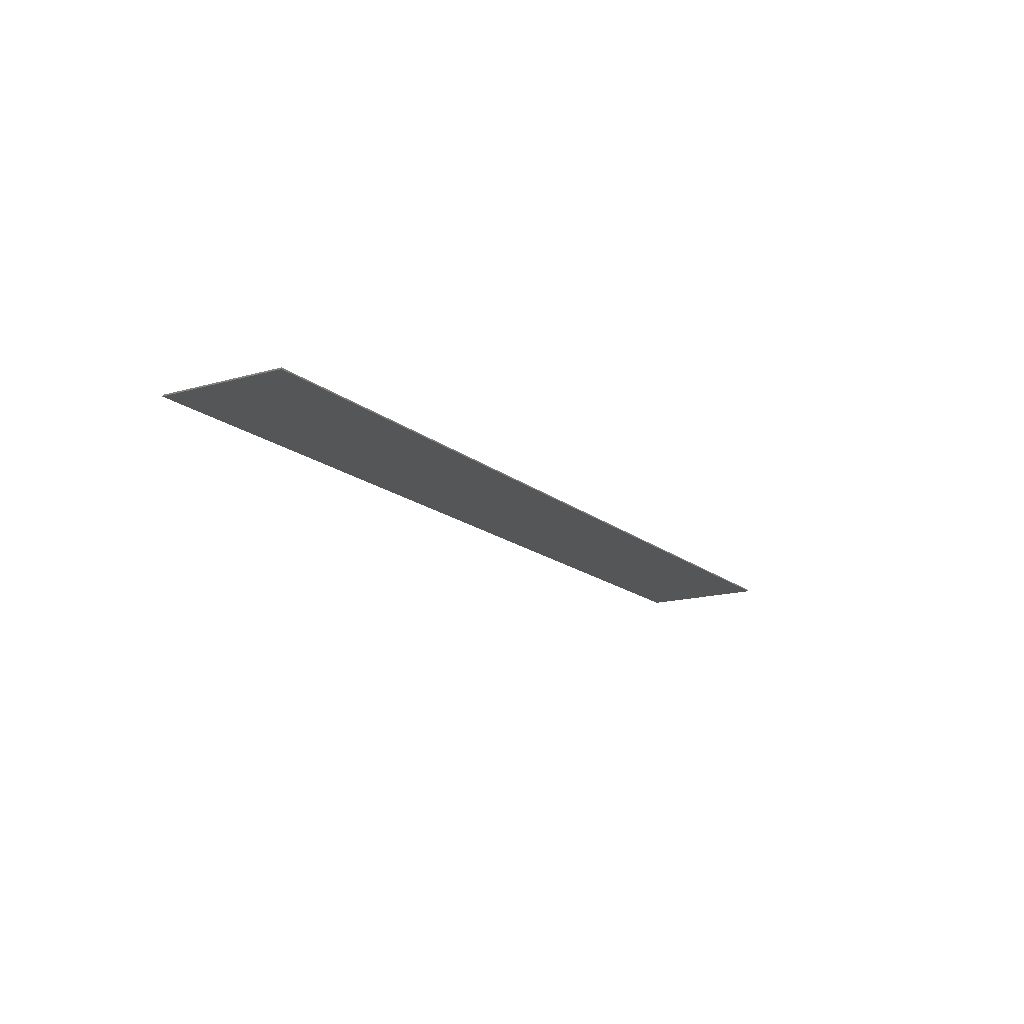
<metadata>
{"format":"stl","ext":"stl","renderer":"f3d","projection":"perspective","resolution":1024,"background":"white","views":[{"elev":-15.7,"azim":121.3,"up":"+Y"}]}
</metadata>
<code>
# stl→obj: 439 verts, 833 faces
v -23.29 -0.1 -1.462
v -24.03 -0.1 -1.946
v -23.9 -0.1 -2.223
v -23.72 -0.1 -2.456
v -23.15 -0.1 -1.612
v -23.4 -0.1 -1.286
v -22.87 -0.1 1.473
v -23.52 -0.1 0.5934
v -23.27 -0.1 0.3167
v -23.5 -0.1 -2.644
v -22.99 -0.1 -1.725
v -23.24 -0.1 -2.783
v -22.96 -0.1 -2.866
v -22.64 -0.1 -2.894
v -22.82 -0.1 -1.794
v -22.64 -0.1 -1.816
v -22.31 -0.1 -2.864
v -22.67 -0.1 1.23
v -22.95 -0.1 0.0426
v -22.66 -0.1 -0.1915
v -22.39 -0.1 0.9904
v -23.03 -0.1 1.966
v -23.92 -0.1 1.869
v -23.89 -0.1 1.503
v -23.82 -0.1 1.171
v -22.99 -0.1 1.719
v -23.89 -0.1 2.25
v -22.99 -0.1 2.194
v -23.7 -0.1 2.89
v -23.82 -0.1 2.59
v -23.54 -0.1 3.149
v -23.33 -0.1 3.358
v -22.89 -0.1 2.381
v -23.7 -0.1 0.8728
v -23.09 -0.1 3.507
v -22.73 -0.1 2.508
v -22.81 -0.1 3.597
v -22.52 -0.1 2.55
v -22.4 -0.1 -1.772
v -22.01 -0.1 -2.773
v -22.11 -0.1 -1.418
v -22.22 -0.1 -1.638
v -21.38 -0.1 -2.145
v -21.72 -0.1 0.4243
v -22.43 -0.1 -0.3966
v -22.27 -0.1 -0.573
v -21.19 -0.1 -1.456
v -22.08 -0.1 -1.116
v -22.13 -0.1 -0.8301
v -21.19 -0.1 -0.654
v -21.54 -0.1 0.2089
v -21.76 -0.1 -2.623
v -21.94 -0.1 0.6402
v -21.55 -0.1 -2.412
v -21.26 -0.1 -1.827
v -21.41 -0.1 -0.006
v -21.27 -0.1 -0.3111
v -21.17 -0.1 -1.035
v -22.2 -0.1 0.8566
v -22.28 -0.1 0.9144
v -21.81 -0.1 3.422
v -22.32 -0.1 2.51
v -22.12 -0.1 2.392
v -22.51 -0.1 3.627
v -22.25 -0.1 3.604
v -22.02 -0.1 3.536
v -21.96 -0.1 2.213
v -21.45 -0.1 3.061
v -21.62 -0.1 3.264
v -21.31 -0.1 2.813
v -20.64 -0.1 -2.76
v -19.74 -0.1 -1.683
v -19.74 -0.1 -0.1234
v -18.37 -0.1 -2.76
v -20.64 -0.1 3.493
v -19.74 -0.1 0.958
v -19.74 -0.1 2.416
v -18.37 -0.1 3.493
v -18.37 -0.1 -0.1234
v -18.37 -0.1 -1.683
v -18.37 -0.1 2.416
v -18.37 -0.1 0.958
v -17.71 -0.1 -2.76
v -16.83 -0.1 -2.76
v -16.83 -0.1 0.0952
v -17.71 -0.1 3.493
v -16.83 -0.1 0.808
v -16.63 -0.1 0.808
v -16.4 -0.1 0.8308
v -15.89 -0.1 0.0952
v -16.05 -0.1 1.012
v -16.2 -0.1 0.8988
v -15.63 -0.1 0.1776
v -15.94 -0.1 1.173
v -16.83 -0.1 2.497
v -16.63 -0.1 2.497
v -16.5 -0.1 3.493
v -16.39 -0.1 2.474
v -15.83 -0.1 3.382
v -16.2 -0.1 2.406
v -16.05 -0.1 2.292
v -16.14 -0.1 3.465
v -15.94 -0.1 2.129
v -15.34 -0.1 3.048
v -15.77 -0.1 -2.76
v -14.71 -0.1 -2.76
v -15.4 -0.1 0.3437
v -15.2 -0.1 0.5934
v -14.97 -0.1 1.303
v -15.88 -0.1 1.383
v -15.06 -0.1 0.9165
v -15.86 -0.1 1.642
v -15.56 -0.1 3.243
v -15.88 -0.1 1.913
v -14.94 -0.1 1.752
v -15.04 -0.1 2.501
v -14.97 -0.1 2.152
v -15.16 -0.1 2.8
v -13.75 -0.1 3.493
v -14.76 -0.1 3.493
v -12.81 -0.1 -1.152
v -13.29 -0.1 -2.76
v -12.34 -0.1 -2.76
v -10.87 -0.1 3.493
v -11.88 -0.1 3.493
v -10.58 -0.1 3.493
v -10.58 -0.1 -2.76
v -9.697 -0.1 -2.76
v -9.697 -0.1 3.493
v -8.577 -0.1 -1.63
v -7.529 -0.1 -0.8457
v -8.812 -0.1 -1.203
v -8.274 -0.1 -2.009
v -7.314 -0.1 -1.152
v -9.081 -0.1 -0.2002
v -8.98 -0.1 -0.7259
v -7.775 -0.1 -0.0822
v -7.683 -0.1 -0.489
v -7.806 -0.1 0.3748
v -7.913 -0.1 -2.327
v -7.503 -0.1 -2.575
v -7.044 -0.1 -2.752
v -6.73 -0.1 -1.574
v -6.369 -0.1 -1.68
v -7.045 -0.1 -1.398
v -9.08 -0.1 0.9244
v -9.115 -0.1 0.3748
v -8.803 -0.1 1.901
v -8.976 -0.1 1.433
v -7.671 -0.1 1.221
v -7.772 -0.1 0.8212
v -8.559 -0.1 2.328
v -7.503 -0.1 1.575
v -7.268 -0.1 1.881
v -8.247 -0.1 2.713
v -7.878 -0.1 3.042
v -6.977 -0.1 2.129
v -7.005 -0.1 3.481
v -7.463 -0.1 3.298
v -6.641 -0.1 2.307
v -6.261 -0.1 2.413
v -6.536 -0.1 -2.858
v -5.961 -0.1 -1.715
v -5.978 -0.1 -2.894
v -5.697 -0.1 -2.878
v -5.631 -0.1 -1.697
v -5.394 -0.1 -2.83
v -5.07 -0.1 -2.75
v -5.325 -0.1 -1.641
v -4.763 -0.1 -2.649
v -5.045 -0.1 -1.549
v -4.509 -0.1 -2.539
v -4 -0.1 -2.16
v -4.785 -0.1 -1.418
v -5.836 -0.1 2.448
v -5.953 -0.1 3.627
v -5.569 -0.1 2.431
v -5.302 -0.1 2.381
v -5.308 -0.1 3.584
v -5.615 -0.1 3.616
v -6.501 -0.1 3.59
v -5.033 -0.1 3.53
v -5.037 -0.1 2.296
v -4.779 -0.1 2.18
v -3.96 -0.1 3
v -4.779 -0.1 3.451
v -4.538 -0.1 3.346
v -3.26 -0.1 -2.76
v -2.362 -0.1 -1.683
v -2.362 -0.1 -0.1234
v -0.9963 -0.1 -2.76
v -3.26 -0.1 3.493
v -2.362 -0.1 0.958
v -2.362 -0.1 2.416
v -0.9963 -0.1 3.493
v -0.9963 -0.1 -0.1234
v -0.9963 -0.1 -1.683
v -0.9963 -0.1 2.416
v -0.9963 -0.1 0.958
v 0.157 -0.1 -1.462
v -0.5839 -0.1 -1.946
v -0.4523 -0.1 -2.223
v -0.2758 -0.1 -2.456
v 0.298 -0.1 -1.612
v 0.0484 -0.1 -1.286
v 0.5824 -0.1 1.473
v -0.0695 -0.1 0.5934
v 0.1812 -0.1 0.3167
v -0.0545 -0.1 -2.644
v 0.459 -0.1 -1.725
v 0.2036 -0.1 -2.783
v 0.4903 -0.1 -2.866
v 0.8055 -0.1 -2.894
v 0.6282 -0.1 -1.794
v 0.8055 -0.1 -1.816
v 1.141 -0.1 -2.864
v 0.7826 -0.1 1.23
v 0.5013 -0.1 0.0426
v 0.7923 -0.1 -0.1915
v 1.063 -0.1 0.9904
v 0.4223 -0.1 1.966
v -0.4698 -0.1 1.869
v -0.4454 -0.1 1.503
v -0.3724 -0.1 1.171
v 0.4624 -0.1 1.719
v -0.4459 -0.1 2.25
v 0.4566 -0.1 2.194
v -0.2551 -0.1 2.89
v -0.3744 -0.1 2.59
v -0.0881 -0.1 3.149
v 0.1195 -0.1 3.358
v 0.5598 -0.1 2.381
v -0.2505 -0.1 0.8728
v 0.3605 -0.1 3.507
v 0.7214 -0.1 2.508
v 0.635 -0.1 3.597
v 0.9312 -0.1 2.55
v 1.05 -0.1 -1.772
v 1.436 -0.1 -2.773
v 1.334 -0.1 -1.418
v 1.227 -0.1 -1.638
v 2.066 -0.1 -2.145
v 1.725 -0.1 0.4243
v 1.018 -0.1 -0.3966
v 1.178 -0.1 -0.573
v 2.256 -0.1 -1.456
v 1.37 -0.1 -1.116
v 1.322 -0.1 -0.8301
v 2.253 -0.1 -0.654
v 1.904 -0.1 0.2089
v 1.688 -0.1 -2.623
v 1.505 -0.1 0.6402
v 1.899 -0.1 -2.412
v 2.185 -0.1 -1.827
v 2.043 -0.1 -0.006
v 2.174 -0.1 -0.3111
v 2.28 -0.1 -1.035
v 1.244 -0.1 0.8566
v 1.167 -0.1 0.9144
v 1.639 -0.1 3.422
v 1.132 -0.1 2.51
v 1.326 -0.1 2.392
v 0.9429 -0.1 3.627
v 1.196 -0.1 3.604
v 1.428 -0.1 3.536
v 1.49 -0.1 2.213
v 1.997 -0.1 3.061
v 1.829 -0.1 3.264
v 2.142 -0.1 2.813
v 2.511 -0.1 3.493
v 3.362 -0.1 2.416
v 4.242 -0.1 2.416
v 2.511 -0.1 2.416
v 3.362 -0.1 -2.76
v 4.242 -0.1 -2.76
v 5.093 -0.1 2.416
v 5.093 -0.1 3.493
v 5.126 -0.1 -2.76
v 6.109 -0.1 -2.76
v 6.407 -0.1 -1.375
v 6.612 -0.1 -0.3786
v 6.658 -0.1 3.493
v 7.749 -0.1 -0.3786
v 7.179 -0.1 2.282
v 7.957 -0.1 -1.375
v 8.252 -0.1 -2.76
v 9.235 -0.1 -2.76
v 7.705 -0.1 3.493
v 9.262 -0.1 3.493
v 10.11 -0.1 2.416
v 10.99 -0.1 2.416
v 9.262 -0.1 2.416
v 10.11 -0.1 -2.76
v 10.99 -0.1 -2.76
v 11.84 -0.1 2.416
v 11.84 -0.1 3.493
v 12.23 -0.1 -2.76
v 13.11 -0.1 -2.76
v 13.11 -0.1 3.493
v 12.23 -0.1 3.493
v 15.52 -0.1 -0.8074
v 14.26 -0.1 -1.142
v 14.52 -0.1 -1.571
v 15.75 -0.1 -1.116
v 14.85 -0.1 -1.962
v 13.97 -0.1 -0.1737
v 14.08 -0.1 -0.6767
v 15.26 -0.1 -0.0663
v 15.36 -0.1 -0.4575
v 15.23 -0.1 0.3666
v 15.23 -0.1 -2.297
v 16.35 -0.1 -1.547
v 15.65 -0.1 -2.558
v 16.1 -0.1 -2.745
v 16.71 -0.1 -1.655
v 16.59 -0.1 -2.856
v 17.11 -0.1 -1.691
v 17.11 -0.1 -2.894
v 16.03 -0.1 -1.367
v 17.63 -0.1 -2.856
v 13.97 -0.1 0.9069
v 13.93 -0.1 0.3666
v 15.26 -0.1 0.7995
v 14.08 -0.1 1.41
v 14.26 -0.1 1.876
v 15.36 -0.1 1.191
v 15.52 -0.1 1.541
v 14.52 -0.1 2.304
v 15.75 -0.1 1.849
v 14.85 -0.1 2.695
v 15.23 -0.1 3.031
v 16.03 -0.1 2.1
v 15.65 -0.1 3.292
v 16.1 -0.1 3.478
v 16.35 -0.1 2.28
v 16.71 -0.1 2.388
v 16.59 -0.1 3.59
v 17.11 -0.1 2.424
v 17.51 -0.1 -1.655
v 18.12 -0.1 -2.745
v 17.86 -0.1 -1.547
v 18.57 -0.1 -2.558
v 18.18 -0.1 -1.367
v 19.7 -0.1 -1.571
v 18.69 -0.1 -0.8074
v 18.46 -0.1 -1.116
v 19.96 -0.1 -1.142
v 18.85 -0.1 -0.4575
v 18.99 -0.1 -2.297
v 19.38 -0.1 -1.962
v 20.14 -0.1 -0.6767
v 18.98 -0.1 0.3666
v 18.95 -0.1 -0.0663
v 20.25 -0.1 -0.1737
v 20.29 -0.1 0.3666
v 20.25 -0.1 0.9069
v 17.51 -0.1 2.388
v 17.86 -0.1 2.28
v 18.12 -0.1 3.478
v 18.57 -0.1 3.292
v 18.18 -0.1 2.1
v 18.99 -0.1 3.031
v 17.11 -0.1 3.627
v 17.63 -0.1 3.59
v 18.46 -0.1 1.849
v 18.85 -0.1 1.191
v 18.95 -0.1 0.7995
v 20.14 -0.1 1.41
v 19.96 -0.1 1.876
v 18.69 -0.1 1.541
v 19.7 -0.1 2.304
v 19.38 -0.1 2.695
v 20.99 -0.1 -2.76
v 21.86 -0.1 -2.76
v 21.86 -0.1 1.46
v 20.99 -0.1 3.493
v 21.86 -0.1 3.493
v 23.96 -0.1 -0.7106
v 23.96 -0.1 -2.76
v 24.82 -0.1 -2.76
v 24.82 -0.1 3.493
v 23.96 -0.1 3.493
v -32 -0.1 3.52
v -32 -0.1 1.304
v -25.6 -0.1 1.304
v -25.6 -0.1 3.52
v -32 -0.1 -0.64
v -32 -0.1 -2.76
v -25.6 -0.1 -2.76
v -25.6 -0.1 -0.64
v 26.4 -0.1 3.52
v 26.4 -0.1 1.344
v 32 -0.1 1.344
v 32 -0.1 3.52
v 26.4 -0.1 -0.64
v 26.4 -0.1 -2.76
v 32 -0.1 -2.76
v 32 -0.1 -0.64
v -32 -0.1 4.4
v -24.4 -0.1 4.4
v -32 -0.1 -4.4
v -24.4 -0.1 -4.4
v 32 -0.1 4.4
v 26.4 -0.1 4.4
v 32 -0.1 -4.4
v 26.4 -0.1 -4.4
v -20.8 -0.1 4.4
v -20.8 -0.1 -4.4
v -18 -0.1 4.4
v -18 -0.1 -4.4
v -14 -0.1 -4.4
v -15.2 -0.1 4.4
v -12.8 -0.1 4.4
v -10.4 -0.1 4.4
v -8.8 -0.1 -4.4
v -6.76 -0.1 4.4
v -3.6 -0.1 4.4
v -3.6 -0.1 -4.4
v -0.4 -0.1 -4.4
v -0.4 -0.1 4.4
v 2.4 -0.1 4.4
v 2.4 -0.1 -4.4
v 4.8 -0.1 -4.4
v 6.4 -0.1 4.4
v 7.2 -0.1 -4.4
v 9.6 -0.1 -4.4
v 9.2 -0.1 4.4
v 12 -0.1 4.4
v 11.6 -0.1 -4.4
v 15.2 -0.1 -4.4
v 15.2 -0.1 4.4
v 20.4 -0.1 4.4
v 20.4 -0.1 -4.4
v 23.2 -0.1 4.4
v 23.2 -0.1 -4.4
v 32 0 4.4
v 32 0 -4.4
v -32 0 -4.4
v -32 0 4.4
f 1 2 3
f 1 3 4
f 5 1 4
f 1 6 2
f 7 8 9
f 4 10 5
f 11 12 13
f 13 14 15
f 16 14 17
f 16 15 14
f 5 10 11
f 18 9 19
f 11 13 15
f 19 20 21
f 11 10 12
f 21 18 19
f 22 23 24
f 24 25 26
f 22 27 23
f 28 29 30
f 29 28 31
f 32 31 33
f 27 28 30
f 34 26 25
f 26 22 24
f 7 34 8
f 26 34 7
f 32 33 35
f 31 28 33
f 36 37 35
f 37 36 38
f 36 35 33
f 28 27 22
f 9 18 7
f 39 17 40
f 17 39 16
f 41 42 43
f 40 42 39
f 44 45 46
f 47 48 41
f 49 48 50
f 51 46 49
f 52 42 40
f 53 20 45
f 43 42 54
f 55 41 43
f 55 47 41
f 56 49 57
f 50 57 49
f 58 50 48
f 47 58 48
f 54 42 52
f 56 51 49
f 20 59 60
f 61 62 63
f 20 60 21
f 38 64 37
f 64 38 65
f 62 66 65
f 61 66 62
f 62 65 38
f 44 53 45
f 20 53 59
f 63 67 68
f 63 69 61
f 68 69 63
f 68 67 70
f 46 51 44
f 71 72 73
f 72 71 74
f 71 73 75
f 75 76 77
f 76 75 73
f 75 77 78
f 73 79 76
f 74 80 72
f 81 78 77
f 79 82 76
f 83 84 85
f 83 85 86
f 87 85 88
f 89 85 90
f 86 85 87
f 89 88 85
f 90 91 92
f 93 94 91
f 92 89 90
f 95 96 97
f 97 86 95
f 96 98 97
f 95 86 87
f 99 100 101
f 98 100 102
f 99 102 100
f 98 102 97
f 101 103 104
f 105 106 90
f 90 85 105
f 107 108 94
f 94 93 107
f 109 110 111
f 110 108 111
f 94 108 110
f 110 109 112
f 101 104 113
f 99 101 113
f 114 112 115
f 116 103 114
f 116 114 117
f 118 104 103
f 116 118 103
f 117 114 115
f 112 109 115
f 91 90 93
f 119 120 121
f 121 120 122
f 121 123 124
f 123 121 122
f 124 125 121
f 126 127 128
f 128 129 126
f 130 131 132
f 133 134 130
f 135 136 137
f 136 138 137
f 132 138 136
f 135 137 139
f 133 140 134
f 141 142 143
f 142 144 143
f 141 143 145
f 138 132 131
f 134 140 145
f 130 134 131
f 141 145 140
f 146 147 139
f 148 149 150
f 146 151 149
f 147 135 139
f 152 148 153
f 154 155 152
f 154 156 155
f 151 146 139
f 153 148 150
f 157 156 154
f 154 152 153
f 158 159 160
f 157 160 159
f 156 157 159
f 158 160 161
f 150 149 151
f 144 142 162
f 163 164 165
f 166 165 167
f 144 162 163
f 168 169 166
f 163 165 166
f 166 167 168
f 163 162 164
f 169 170 171
f 170 172 171
f 173 171 172
f 174 171 173
f 170 169 168
f 161 175 176
f 177 178 179
f 175 177 180
f 181 161 176
f 180 176 175
f 179 180 177
f 178 182 179
f 181 158 161
f 183 184 185
f 178 186 182
f 186 183 187
f 183 185 187
f 186 178 183
f 188 189 190
f 189 188 191
f 188 190 192
f 192 193 194
f 193 192 190
f 192 194 195
f 190 196 193
f 191 197 189
f 198 195 194
f 196 199 193
f 200 201 202
f 200 202 203
f 204 200 203
f 200 205 201
f 206 207 208
f 203 209 204
f 210 211 212
f 212 213 214
f 215 213 216
f 215 214 213
f 204 209 210
f 217 208 218
f 210 212 214
f 218 219 220
f 210 209 211
f 220 217 218
f 221 222 223
f 223 224 225
f 221 226 222
f 227 228 229
f 228 227 230
f 231 230 232
f 226 227 229
f 233 225 224
f 225 221 223
f 206 233 207
f 225 233 206
f 231 232 234
f 230 227 232
f 235 236 234
f 236 235 237
f 235 234 232
f 227 226 221
f 208 217 206
f 238 216 239
f 216 238 215
f 240 241 242
f 239 241 238
f 243 244 245
f 246 247 240
f 248 247 249
f 250 245 248
f 251 241 239
f 252 219 244
f 242 241 253
f 254 240 242
f 254 246 240
f 255 248 256
f 249 256 248
f 257 249 247
f 246 257 247
f 253 241 251
f 255 250 248
f 219 258 259
f 260 261 262
f 219 259 220
f 237 263 236
f 263 237 264
f 261 265 264
f 260 265 261
f 261 264 237
f 243 252 244
f 219 252 258
f 262 266 267
f 262 268 260
f 267 268 262
f 267 266 269
f 245 250 243
f 270 271 272
f 271 270 273
f 274 275 271
f 275 272 271
f 276 277 272
f 272 277 270
f 278 279 280
f 281 282 278
f 281 280 283
f 282 281 284
f 281 278 280
f 285 286 287
f 285 287 283
f 284 283 288
f 288 283 287
f 284 288 282
f 283 280 285
f 289 290 291
f 290 289 292
f 293 294 290
f 294 291 290
f 295 296 291
f 291 296 289
f 297 298 299
f 299 300 297
f 301 302 303
f 304 301 303
f 305 304 303
f 306 307 308
f 309 308 307
f 309 307 302
f 302 301 309
f 306 308 310
f 305 311 304
f 312 313 314
f 315 314 316
f 317 316 318
f 304 311 319
f 315 312 314
f 317 315 316
f 319 313 312
f 318 320 317
f 319 311 313
f 321 322 310
f 310 323 321
f 322 306 310
f 321 323 324
f 325 324 326
f 327 328 325
f 328 329 330
f 330 329 331
f 324 323 326
f 329 328 327
f 332 333 331
f 332 331 329
f 334 333 335
f 336 337 334
f 337 336 338
f 336 334 335
f 333 332 335
f 327 325 326
f 339 320 340
f 320 339 317
f 339 340 341
f 341 340 342
f 343 341 342
f 344 345 346
f 347 348 345
f 346 343 349
f 342 349 343
f 350 344 346
f 347 345 344
f 348 347 351
f 352 353 354
f 354 355 352
f 354 353 351
f 348 351 353
f 352 355 356
f 350 346 349
f 357 358 359
f 360 361 362
f 358 361 360
f 338 363 337
f 363 338 364
f 357 364 338
f 357 359 364
f 358 360 359
f 361 365 362
f 366 367 368
f 356 368 367
f 367 352 356
f 366 368 369
f 365 370 371
f 365 372 362
f 371 372 365
f 371 370 369
f 370 366 369
f 373 374 375
f 376 375 377
f 375 376 373
f 375 378 377
f 379 380 378
f 378 381 382
f 381 378 380
f 378 375 379
f 383 384 385
f 385 386 383
f 387 388 389
f 389 390 387
f 391 392 393
f 393 394 391
f 395 396 397
f 397 398 395
f 399 383 386
f 386 400 399
f 389 388 401
f 401 402 389
f 384 387 390
f 390 385 384
f 391 394 403
f 403 404 391
f 398 393 392
f 392 395 398
f 405 397 396
f 396 406 405
f 400 64 407
f 37 64 400
f 35 37 400
f 32 35 400
f 31 32 400
f 400 386 31
f 29 31 386
f 386 30 29
f 27 30 386
f 386 385 27
f 23 27 385
f 385 24 23
f 25 24 385
f 34 25 385
f 385 390 34
f 39 42 41
f 41 16 39
f 48 15 16
f 16 41 48
f 49 11 15
f 15 48 49
f 46 5 11
f 11 49 46
f 45 1 5
f 5 46 45
f 20 6 1
f 1 45 20
f 2 6 390
f 390 389 2
f 6 20 19
f 19 390 6
f 390 19 9
f 9 8 390
f 8 34 390
f 402 3 2
f 2 389 402
f 14 13 402
f 402 408 14
f 4 3 402
f 402 10 4
f 402 12 10
f 402 13 12
f 17 14 408
f 40 17 408
f 52 40 408
f 54 52 408
f 408 71 54
f 43 54 71
f 55 43 71
f 47 55 71
f 58 47 71
f 75 58 71
f 50 58 75
f 75 57 50
f 75 56 57
f 51 56 75
f 75 70 51
f 44 51 70
f 70 67 44
f 67 53 44
f 67 59 53
f 60 59 67
f 67 21 60
f 67 18 21
f 7 18 67
f 67 63 7
f 26 7 63
f 63 62 26
f 38 22 26
f 26 62 38
f 38 36 28
f 28 22 38
f 36 33 28
f 68 70 75
f 69 68 75
f 75 407 61
f 61 69 75
f 66 61 407
f 407 65 66
f 407 64 65
f 407 75 78
f 78 409 407
f 81 86 409
f 409 78 81
f 81 82 83
f 83 86 81
f 81 77 76
f 76 82 81
f 79 73 72
f 72 80 79
f 74 71 408
f 408 410 74
f 80 74 410
f 410 83 80
f 79 80 83
f 82 79 83
f 84 83 410
f 410 411 84
f 85 84 105
f 411 105 84
f 106 105 411
f 122 106 411
f 90 106 122
f 122 93 90
f 107 93 122
f 122 108 107
f 111 108 122
f 122 109 111
f 122 115 109
f 117 115 122
f 122 120 117
f 120 116 117
f 120 118 116
f 120 104 118
f 113 104 120
f 120 99 113
f 409 86 97
f 97 412 409
f 412 97 102
f 102 99 412
f 412 99 120
f 87 88 96
f 96 95 87
f 89 98 96
f 96 88 89
f 89 92 100
f 100 98 89
f 91 101 100
f 100 92 91
f 103 101 91
f 91 94 103
f 110 114 103
f 103 94 110
f 110 112 114
f 412 120 119
f 119 413 412
f 413 119 121
f 121 125 413
f 413 125 124
f 124 414 413
f 414 124 126
f 414 126 129
f 126 124 123
f 123 127 126
f 123 122 411
f 127 123 411
f 411 415 127
f 128 127 415
f 133 128 415
f 415 140 133
f 128 133 130
f 130 132 128
f 132 136 128
f 128 136 135
f 135 147 128
f 128 147 129
f 129 147 146
f 146 149 129
f 129 149 148
f 129 148 152
f 152 155 129
f 414 129 155
f 155 156 414
f 414 156 159
f 159 416 414
f 416 159 158
f 416 158 181
f 416 181 176
f 176 417 416
f 417 176 180
f 417 180 179
f 417 179 182
f 417 182 186
f 417 186 187
f 417 187 185
f 185 192 417
f 192 185 173
f 173 188 192
f 185 184 174
f 174 173 185
f 184 183 171
f 171 174 184
f 178 169 171
f 171 183 178
f 178 177 166
f 166 169 178
f 175 163 166
f 166 177 175
f 175 161 144
f 144 163 175
f 160 143 144
f 144 161 160
f 160 157 145
f 145 143 160
f 154 134 145
f 145 157 154
f 154 153 131
f 131 134 154
f 150 138 131
f 131 153 150
f 150 151 137
f 137 138 150
f 151 139 137
f 141 140 415
f 142 141 415
f 162 142 415
f 164 162 415
f 415 418 164
f 165 164 418
f 418 167 165
f 168 167 418
f 170 168 418
f 172 170 418
f 173 172 418
f 418 188 173
f 191 188 418
f 418 419 191
f 419 201 197
f 197 191 419
f 196 197 201
f 201 205 196
f 190 189 197
f 197 196 190
f 215 238 241
f 241 240 215
f 240 247 214
f 214 215 240
f 248 210 214
f 214 247 248
f 248 245 204
f 204 210 248
f 244 200 204
f 204 245 244
f 244 219 205
f 205 200 244
f 218 196 205
f 205 219 218
f 218 208 196
f 196 208 207
f 207 199 196
f 207 233 199
f 199 233 224
f 199 224 223
f 223 198 199
f 198 194 193
f 193 199 198
f 198 223 222
f 222 226 198
f 198 226 229
f 229 195 198
f 417 192 195
f 195 420 417
f 231 234 420
f 420 195 231
f 230 231 195
f 228 230 195
f 229 228 195
f 420 234 236
f 420 236 263
f 420 263 264
f 264 421 420
f 421 264 265
f 265 270 421
f 270 265 260
f 270 260 268
f 267 270 268
f 270 267 269
f 269 273 270
f 273 269 266
f 266 258 273
f 266 259 258
f 266 220 259
f 266 217 220
f 206 217 266
f 266 262 206
f 262 261 225
f 225 206 262
f 237 221 225
f 225 261 237
f 227 221 237
f 237 235 227
f 235 232 227
f 258 252 271
f 271 273 258
f 271 252 243
f 271 243 250
f 271 250 255
f 271 255 256
f 271 256 249
f 271 249 257
f 257 274 271
f 274 257 246
f 246 254 274
f 274 254 242
f 242 253 274
f 202 201 419
f 419 203 202
f 419 209 203
f 211 209 419
f 212 211 419
f 213 212 419
f 419 422 213
f 216 213 422
f 422 239 216
f 251 239 422
f 253 251 422
f 422 274 253
f 275 274 422
f 422 423 275
f 423 278 272
f 272 275 423
f 421 270 277
f 277 424 421
f 276 282 424
f 424 277 276
f 282 276 278
f 278 276 272
f 284 281 283
f 286 285 280
f 280 279 286
f 279 278 423
f 423 425 279
f 286 279 425
f 287 286 425
f 425 426 287
f 290 287 426
f 426 293 290
f 287 290 292
f 287 292 288
f 288 292 289
f 424 282 288
f 288 427 424
f 427 288 289
f 427 289 296
f 296 428 427
f 297 300 428
f 428 295 297
f 295 291 294
f 294 297 295
f 294 293 426
f 426 429 294
f 297 294 429
f 298 297 429
f 429 430 298
f 430 311 305
f 305 298 430
f 298 305 303
f 303 302 298
f 302 307 298
f 307 306 298
f 298 306 322
f 322 299 298
f 299 322 321
f 321 324 299
f 299 324 325
f 325 328 299
f 299 328 330
f 330 331 299
f 299 331 333
f 428 300 299
f 299 431 428
f 431 299 333
f 333 334 431
f 431 334 337
f 337 363 431
f 431 363 364
f 364 432 431
f 432 364 359
f 359 376 432
f 376 359 360
f 360 362 376
f 376 362 372
f 372 371 376
f 376 371 369
f 369 368 376
f 376 368 356
f 376 356 355
f 355 373 376
f 313 311 430
f 314 313 430
f 430 316 314
f 318 316 430
f 320 318 430
f 430 433 320
f 433 373 350
f 350 349 433
f 433 349 342
f 342 340 433
f 433 340 320
f 344 350 373
f 373 347 344
f 351 347 373
f 373 354 351
f 355 354 373
f 357 338 336
f 336 358 357
f 361 358 336
f 336 335 361
f 335 332 365
f 365 361 335
f 332 329 370
f 370 365 332
f 366 370 329
f 329 327 366
f 367 366 327
f 327 326 367
f 326 323 352
f 352 367 326
f 310 353 352
f 352 323 310
f 310 308 348
f 348 353 310
f 309 345 348
f 348 308 309
f 309 301 346
f 346 345 309
f 304 343 346
f 346 301 304
f 304 319 341
f 341 343 304
f 312 339 341
f 341 319 312
f 312 315 317
f 317 339 312
f 432 376 377
f 377 434 432
f 434 377 378
f 378 382 434
f 374 373 433
f 433 435 374
f 375 374 435
f 435 379 375
f 380 379 435
f 435 406 380
f 406 396 381
f 381 380 406
f 434 382 381
f 381 404 434
f 381 391 404
f 392 391 381
f 381 395 392
f 396 395 381
f 428 296 295
f 436 437 438
f 438 439 436
f 436 439 399
f 399 403 436
f 439 438 401
f 401 399 439
f 438 437 405
f 405 401 438
f 437 436 403
f 403 405 437

</code>
